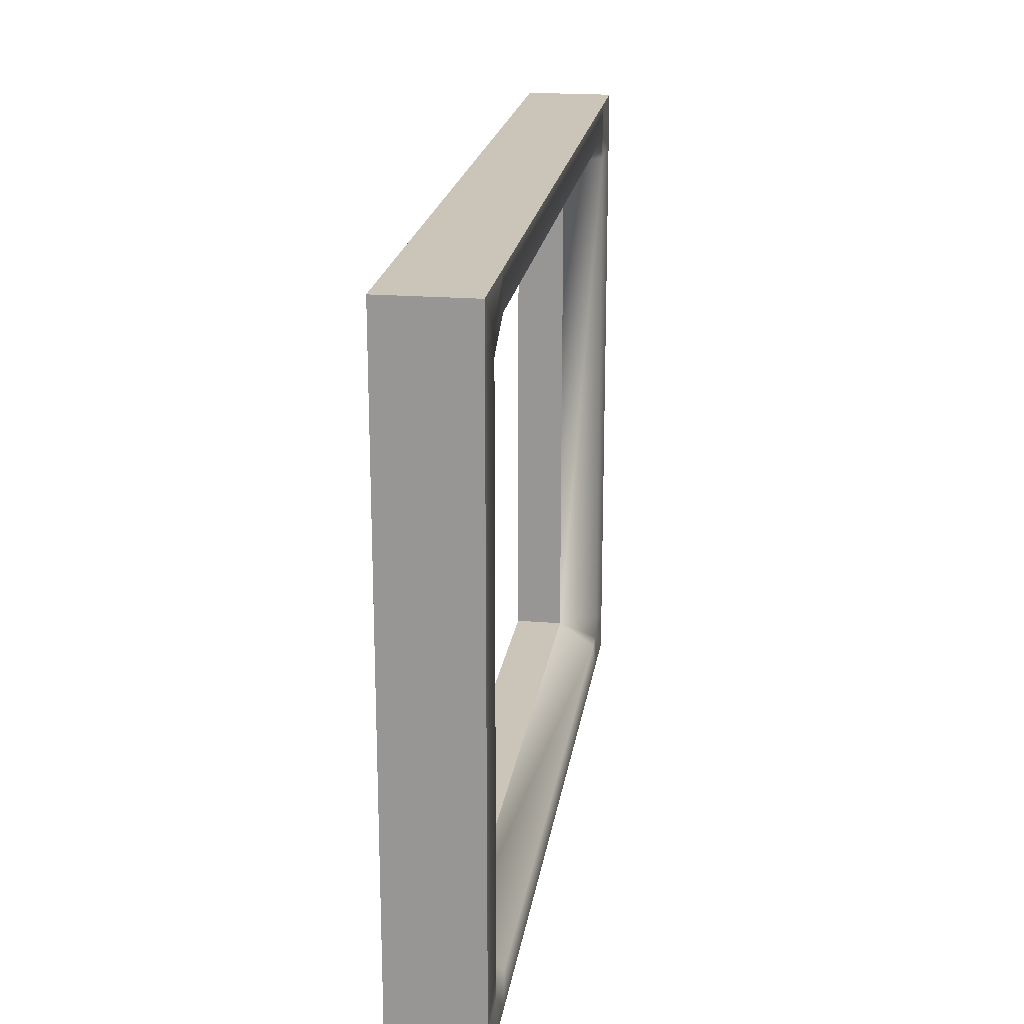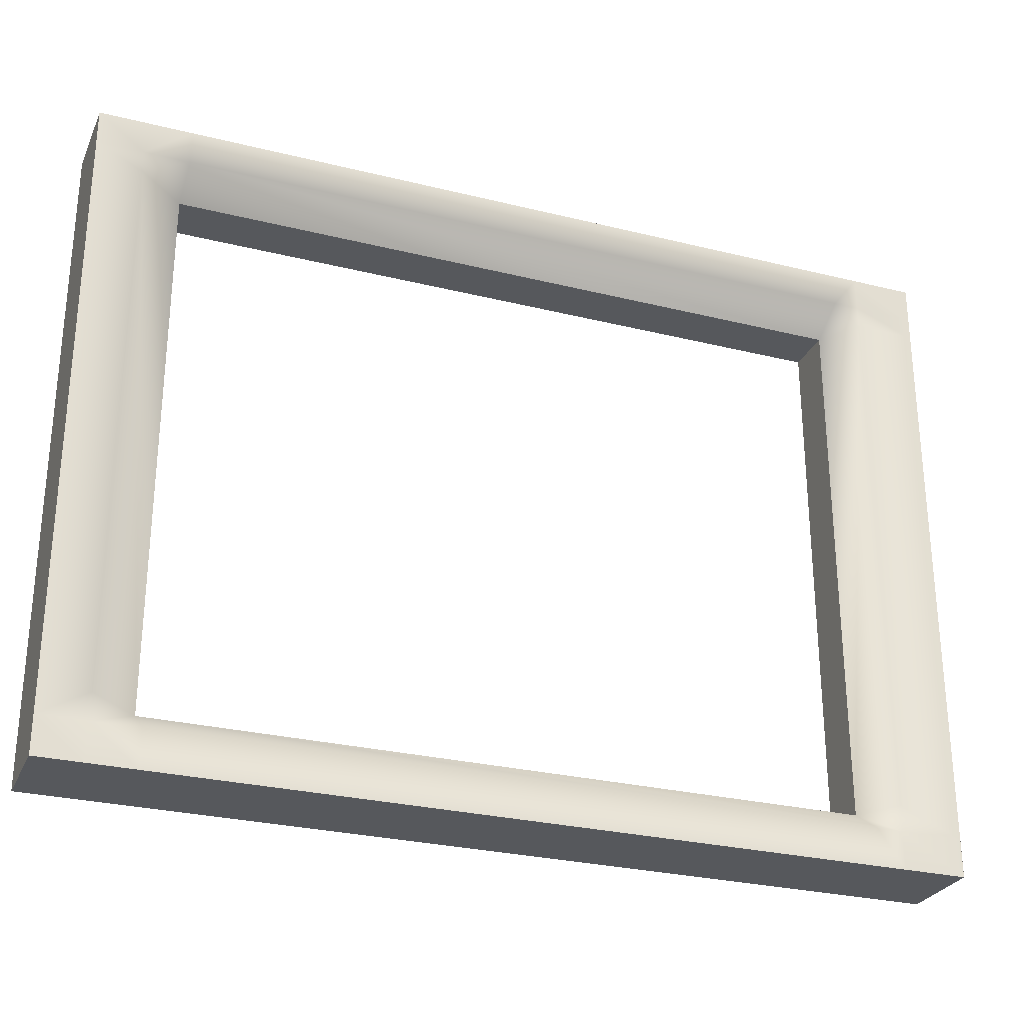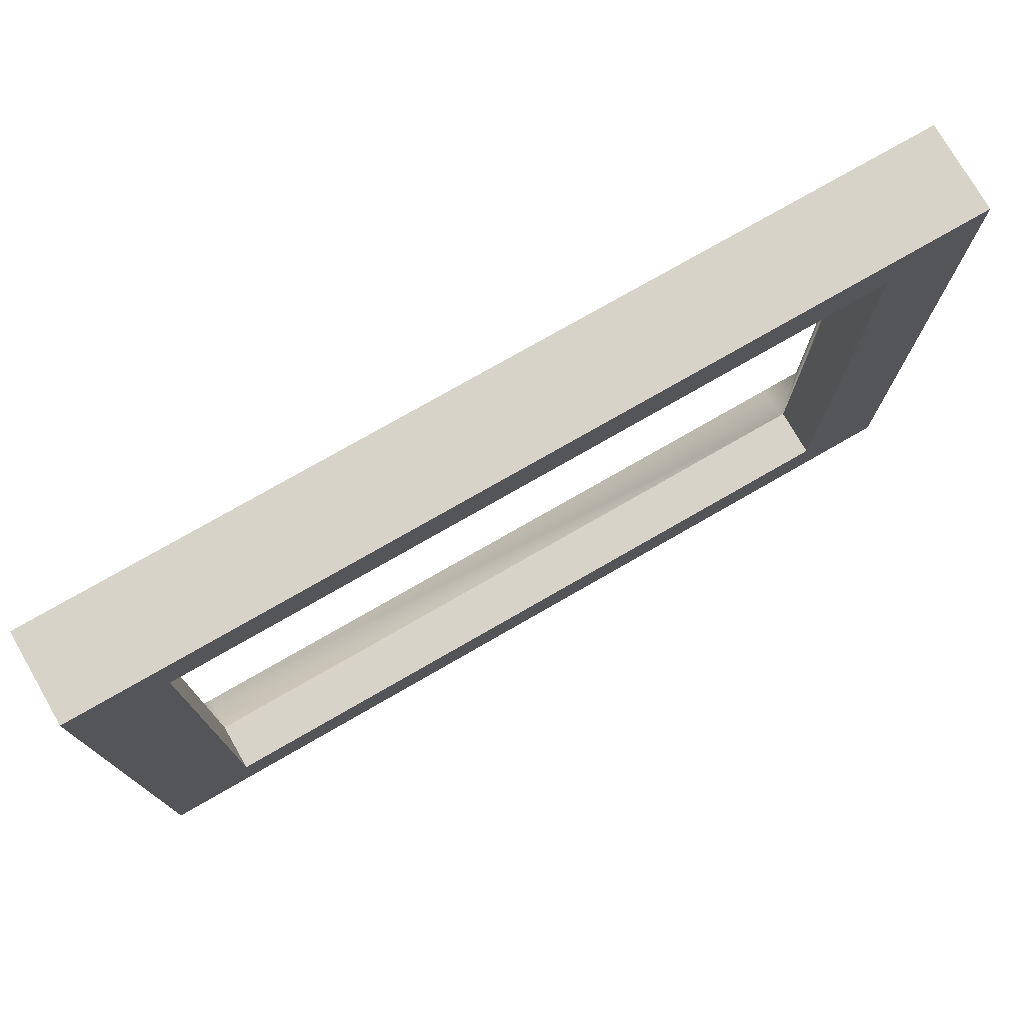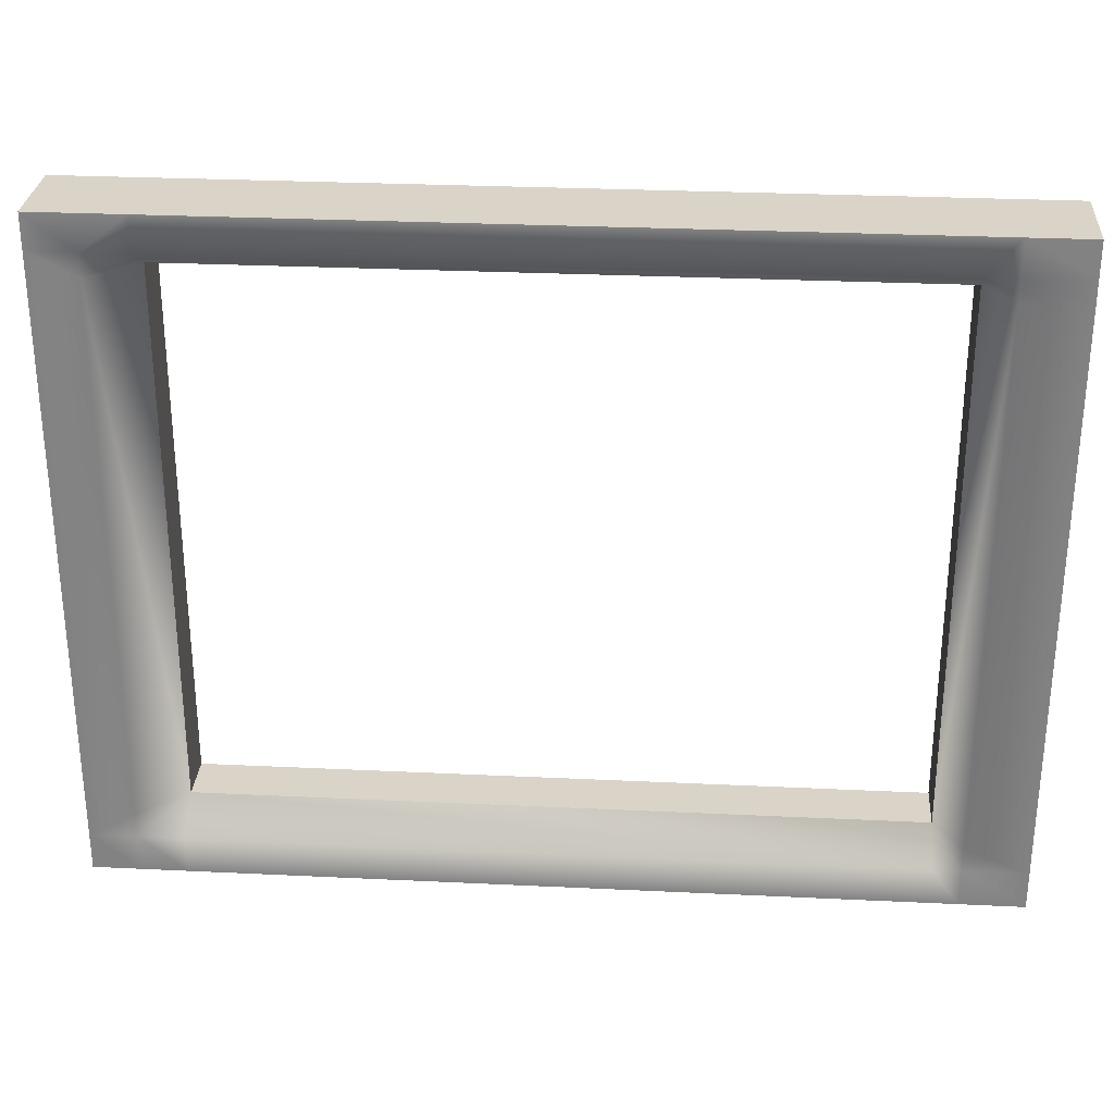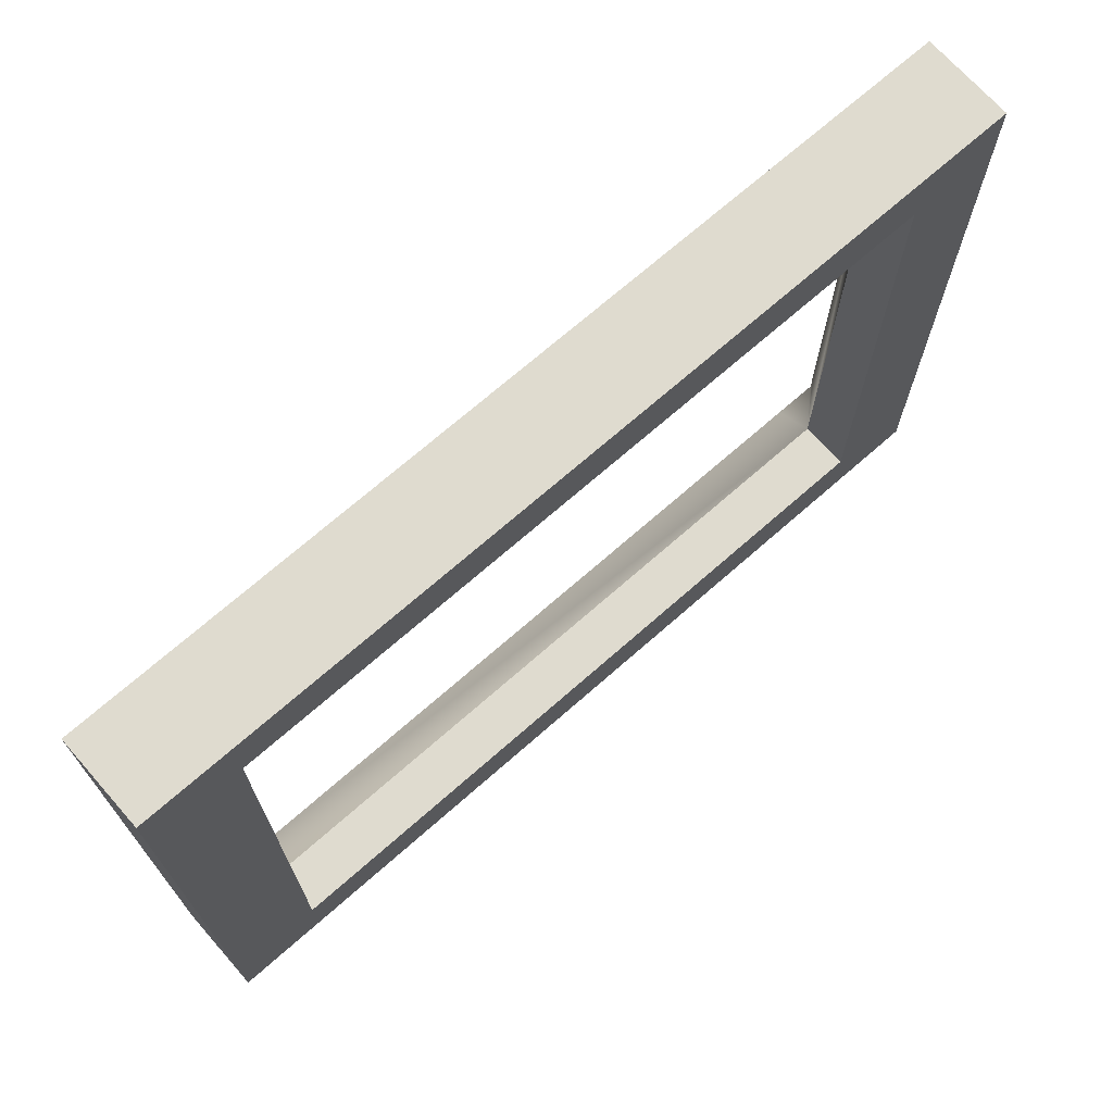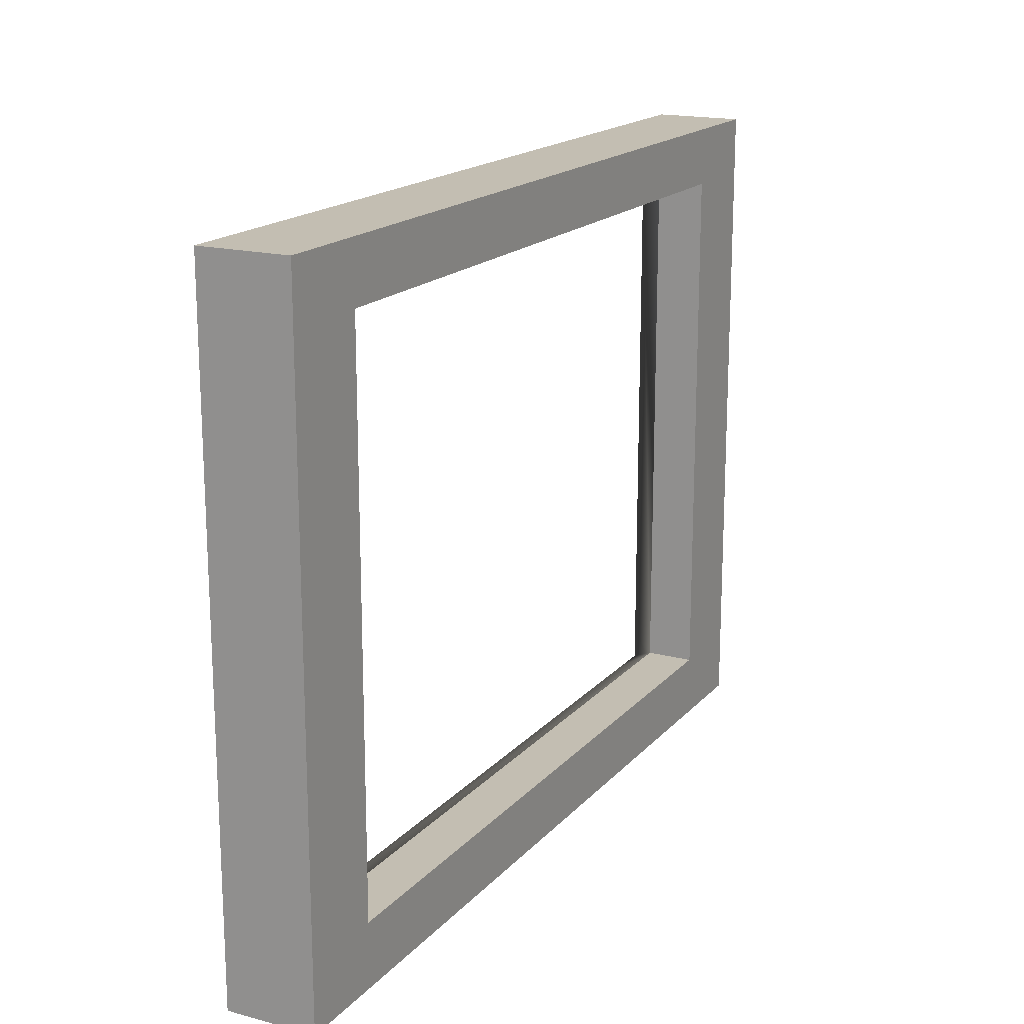
<metadata>
{"format":"obj","ext":"obj","renderer":"f3d","projection":"perspective","resolution":1024,"background":"white","views":[{"elev":20.4,"azim":-81.7,"up":"+Y"},{"elev":-27.9,"azim":-20.7,"up":"+Y"},{"elev":76.0,"azim":150.1,"up":"+Y"},{"elev":28.8,"azim":4.1,"up":"+Y"},{"elev":70.4,"azim":138.6,"up":"+Y"},{"elev":17.5,"azim":117.6,"up":"+Y"}]}
</metadata>
<code>
g default
v -77.12 -6.008 61.6
v 77.12 -6.008 61.6
v -77.12 -6.008 77.02
v 77.12 -6.008 77.02
v -77.12 109.7 77.02
v 77.12 109.7 77.02
v -77.12 109.7 61.6
v 77.12 109.7 61.6
v -77.12 99.6 77.02
v -77.12 99.6 61.6
v 77.12 99.6 61.6
v 77.12 99.6 77.02
v -77.12 5.135 77.02
v -77.12 5.135 61.6
v 77.12 5.135 61.6
v 77.12 5.135 77.02
v 61.54 -6.008 77.02
v 61.54 -6.008 61.6
v 61.54 5.135 61.6
v 61.54 99.6 61.6
v 61.54 109.7 61.6
v 61.54 109.7 77.02
v 61.54 99.6 70.17
v 61.54 5.135 70.17
v -61.14 5.135 70.17
v -61.14 -6.008 77.02
v -61.14 -6.008 61.6
v -61.14 5.135 61.6
v -61.14 99.6 61.6
v -61.14 109.7 61.6
v -61.14 109.7 77.02
v -61.14 99.6 70.17
v 66.22 99.6 77.02
v 66.22 5.135 77.02
v 66.22 -6.008 77.02
v 66.22 -6.008 61.6
v 66.22 5.135 61.6
v 66.22 99.6 61.6
v 66.22 109.7 61.6
v 66.22 109.7 77.02
v 77.12 103.6 77.02
v 66.22 103.6 77.02
v 61.54 103.6 77.02
v -61.14 103.6 77.02
v -77.12 103.6 77.02
v -77.12 103.6 61.6
v -61.14 103.6 61.6
v 61.54 103.6 61.6
v 66.22 103.6 61.6
v 77.12 103.6 61.6
v 77.12 0.5449 77.02
v 66.22 0.5449 77.02
v 61.54 0.5449 77.02
v -61.14 0.5449 77.02
v -77.12 0.5449 77.02
v -77.12 0.5449 61.6
v -61.14 0.5449 61.6
v 61.54 0.5449 61.6
v 66.22 0.5449 61.6
v 77.12 0.5449 61.6
v -69.02 5.135 77.02
v -69.02 0.5449 77.02
v -69.02 -6.008 77.02
v -69.02 -6.008 61.6
v -69.02 0.5449 61.6
v -69.02 5.135 61.6
v -69.02 99.6 61.6
v -69.02 103.6 61.6
v -69.02 109.7 61.6
v -69.02 109.7 77.02
v -69.02 103.6 77.02
v -69.02 99.6 77.02
g pCube1
f 4 35 36 2
f 12 41 42 33
f 8 39 40 6
f 38 49 50 11
f 11 50 41 12
f 45 46 10 9
f 2 36 59 60
f 1 3 55 56
f 52 35 4 51
f 60 51 4 2
f 12 33 34 16
f 9 10 14 13
f 15 37 38 11
f 16 15 11 12
f 54 26 17 53
f 27 18 17 26
f 58 18 27 57
f 29 47 48 20
f 31 22 21 30
f 23 43 44 32
f 26 54 62 63
f 27 26 63 64
f 65 57 27 64
f 67 29 28 66
f 67 68 47 29
f 31 30 69 70
f 44 71 72 32
f 72 61 25 32
f 23 32 29 20
f 28 29 32 25
f 23 20 19 24
f 28 25 24 19
f 33 23 24 34
f 53 17 35 52
f 36 35 17 18
f 59 36 18 58
f 38 37 19 20
f 20 48 49 38
f 40 39 21 22
f 33 42 43 23
f 41 6 40 42
f 43 42 40 22
f 44 43 22 31
f 31 70 71 44
f 5 7 46 45
f 47 68 69 30
f 48 47 30 21
f 49 48 21 39
f 50 49 39 8
f 41 50 8 6
f 34 52 51 16
f 24 53 52 34
f 25 54 53 24
f 62 54 25 61
f 56 55 13 14
f 66 28 57 65
f 19 58 57 28
f 37 59 58 19
f 60 59 37 15
f 16 51 60 15
f 55 62 61 13
f 63 62 55 3
f 64 63 3 1
f 56 65 64 1
f 14 66 65 56
f 10 67 66 14
f 10 46 68 67
f 69 68 46 7
f 70 69 7 5
f 71 70 5 45
f 72 71 45 9
f 13 61 72 9

</code>
